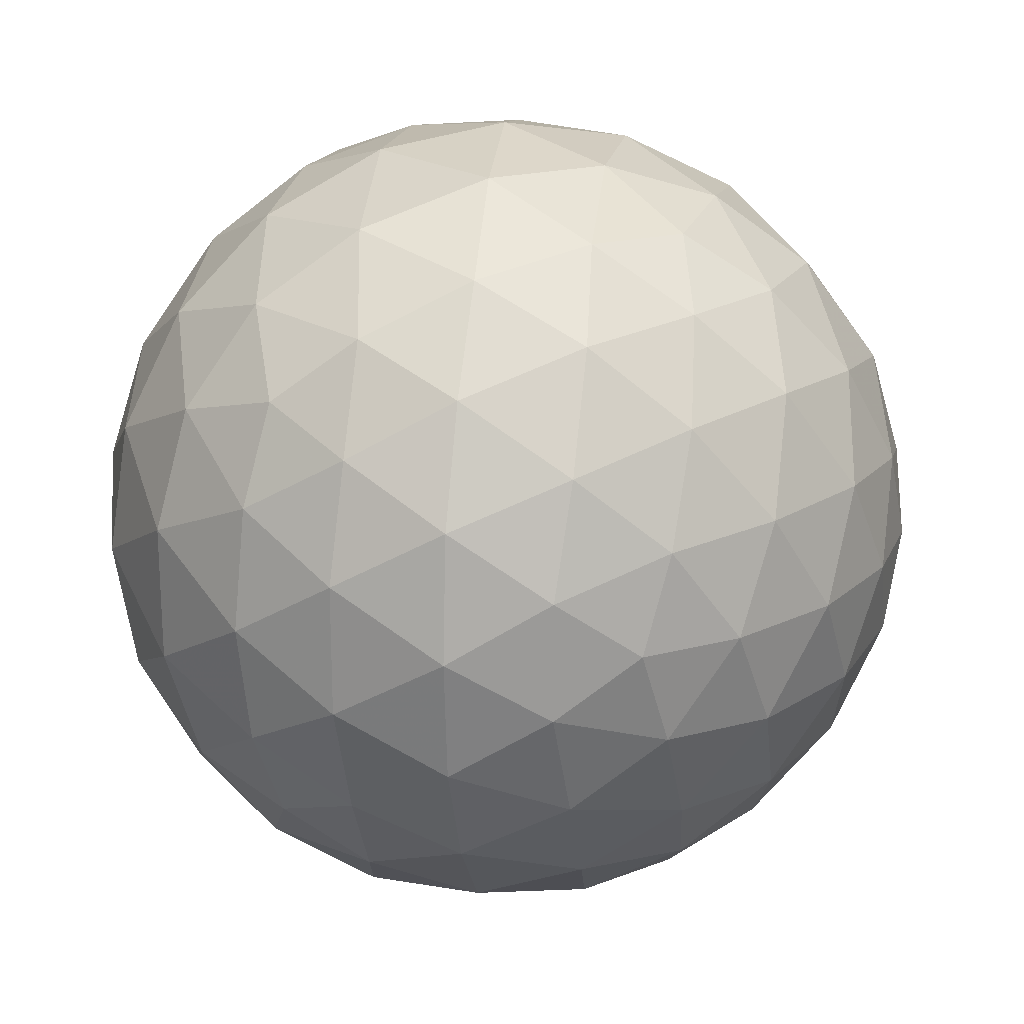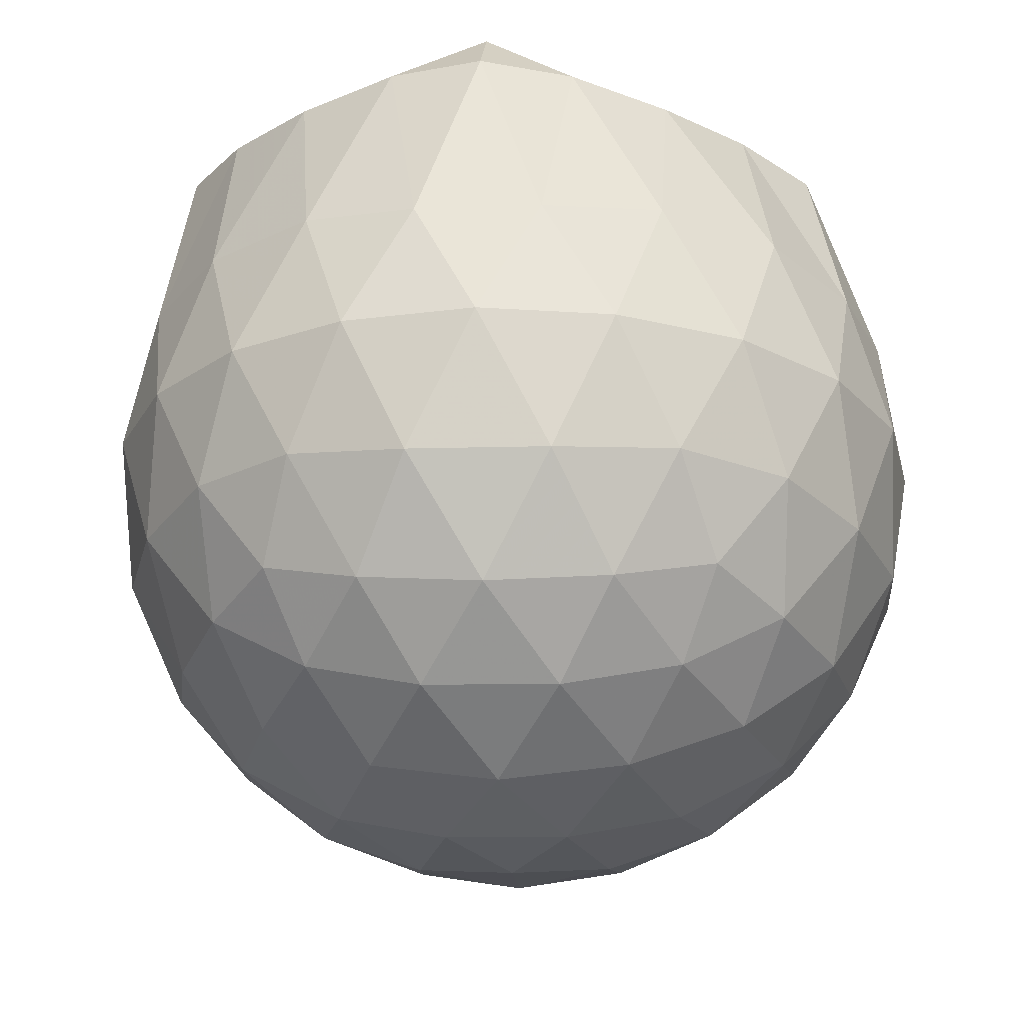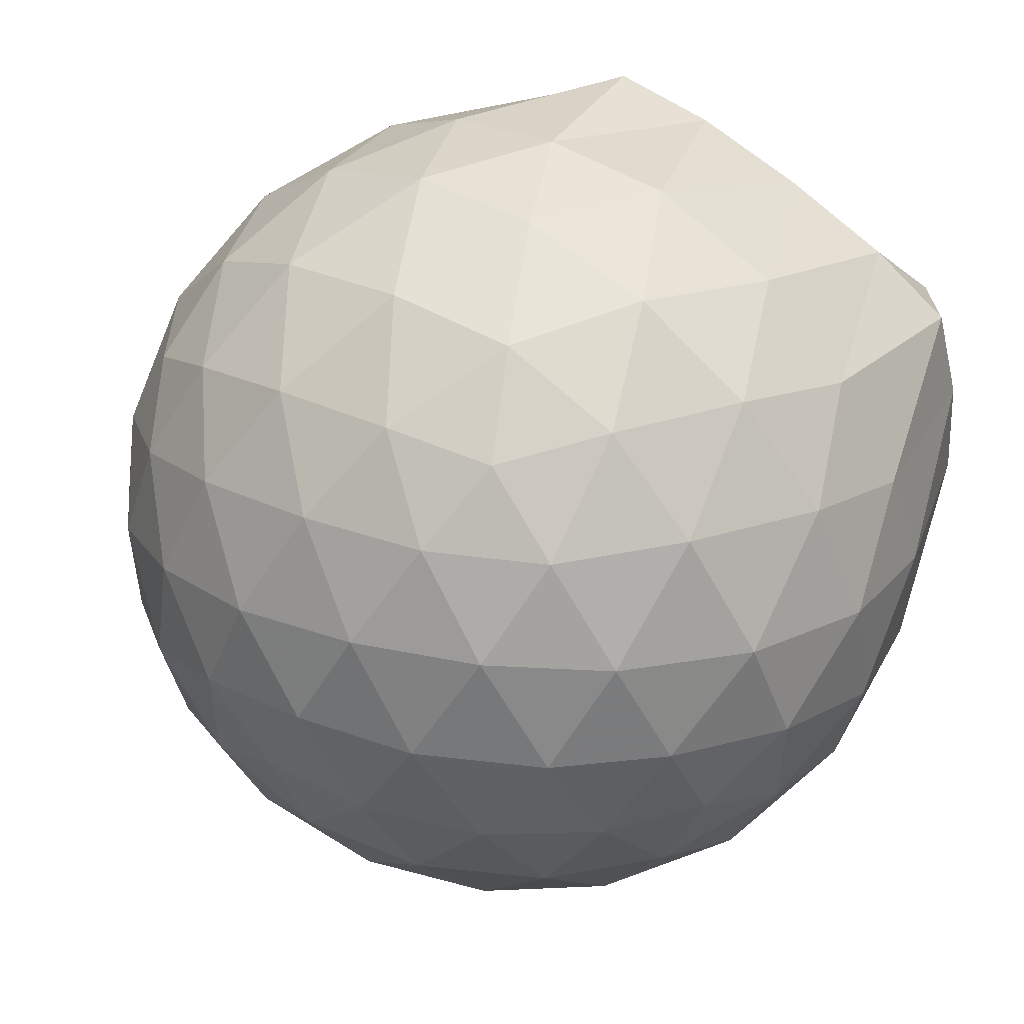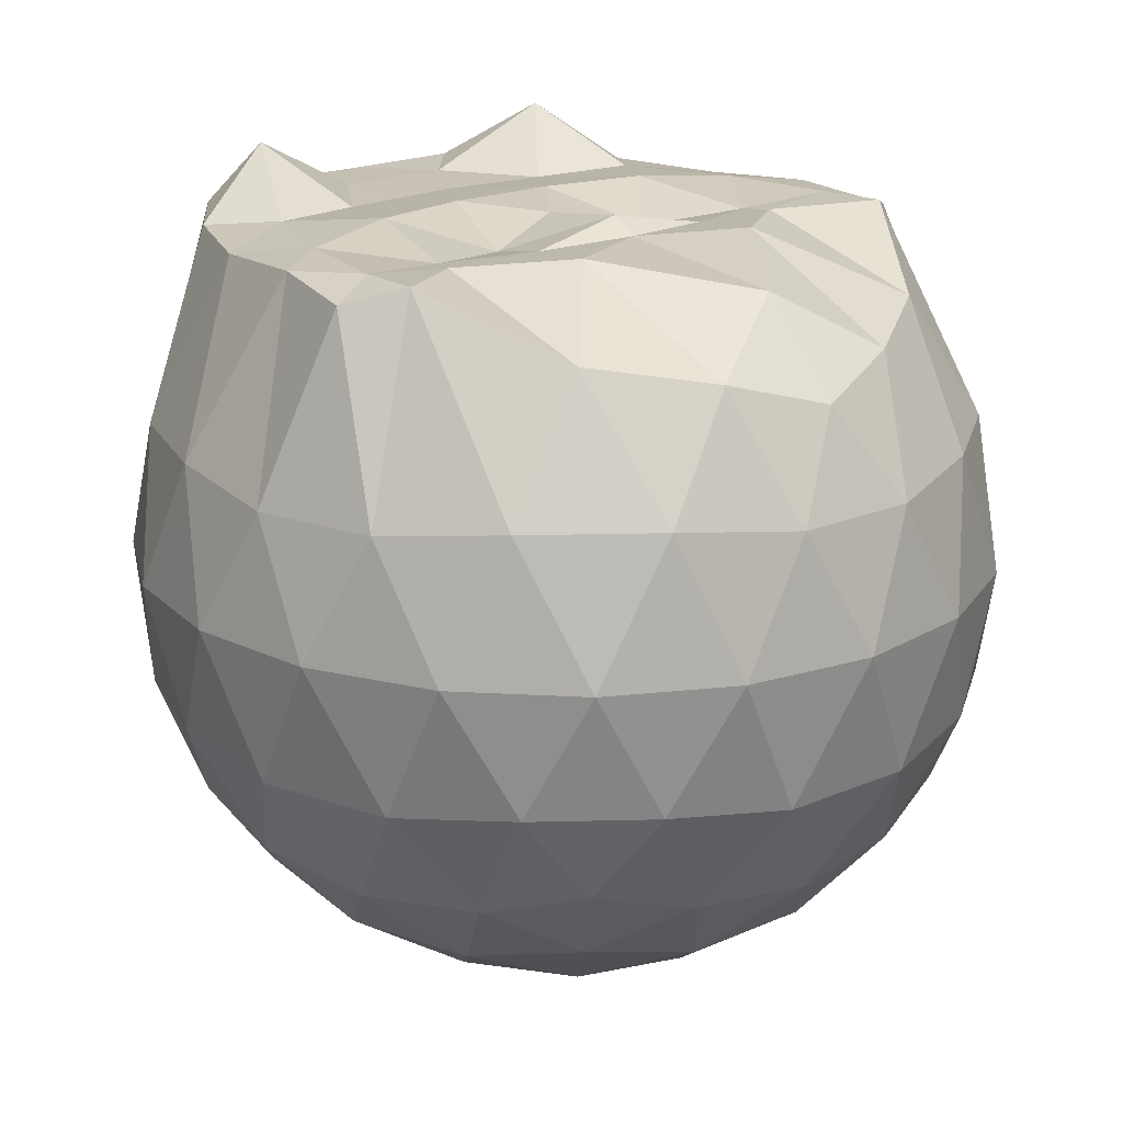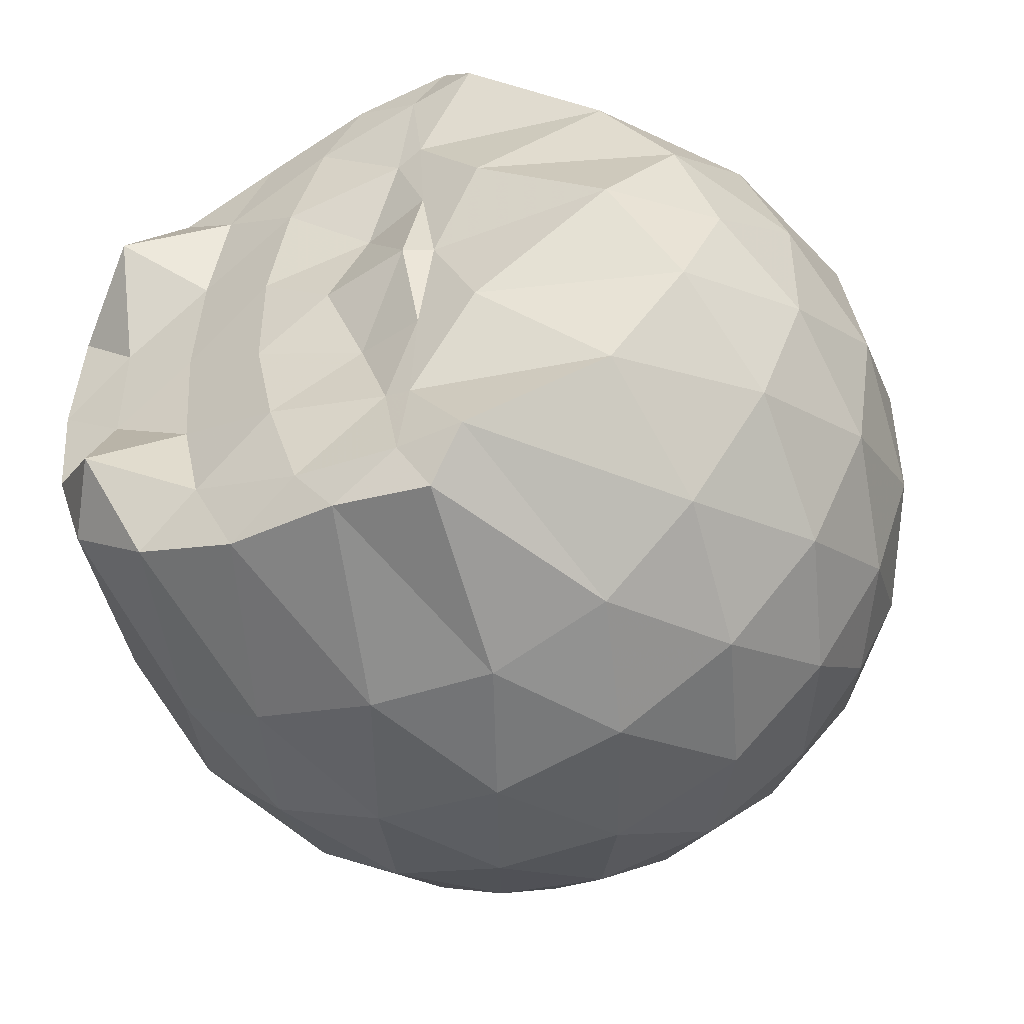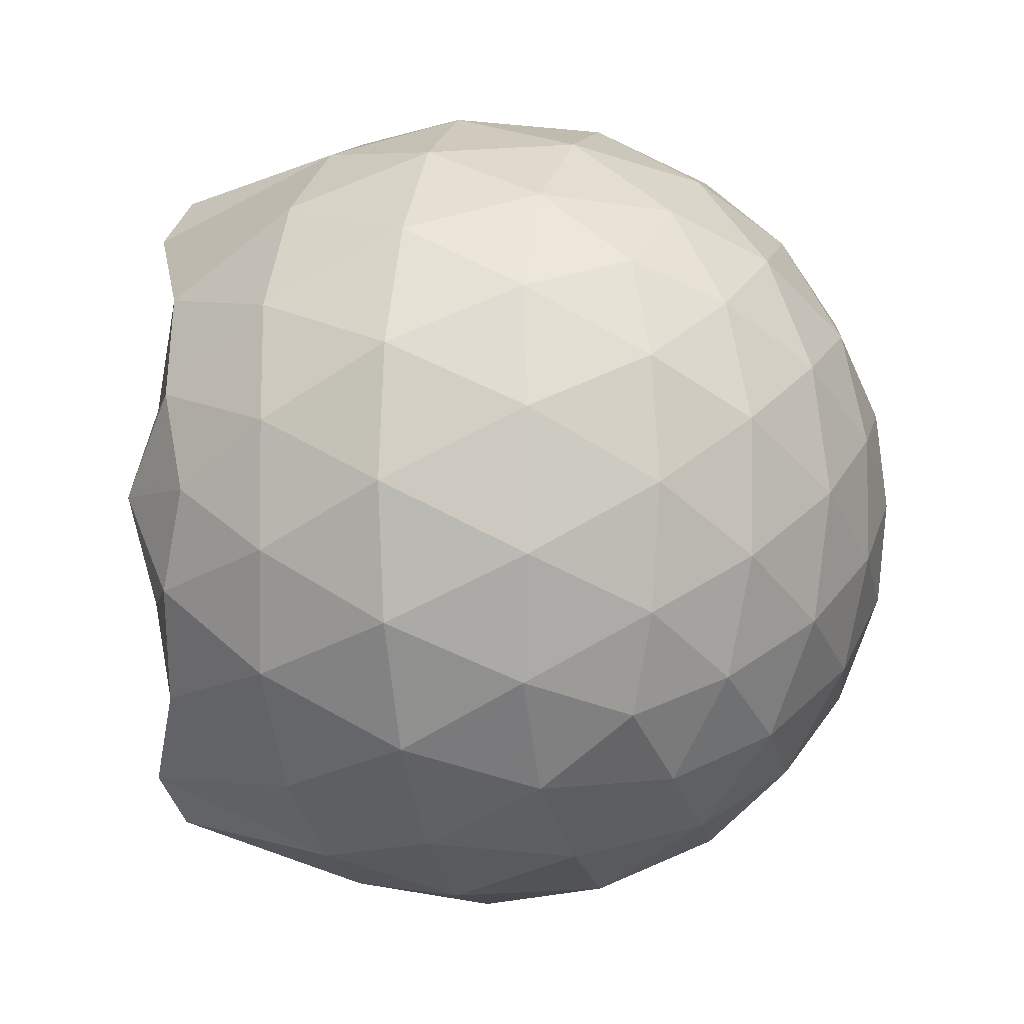
<metadata>
{"format":"obj","ext":"obj","renderer":"f3d","projection":"perspective","resolution":1024,"background":"white","views":[{"elev":21.0,"azim":162.1,"up":"+Y"},{"elev":-23.3,"azim":-50.7,"up":"+Z"},{"elev":51.8,"azim":-143.1,"up":"+Y"},{"elev":19.1,"azim":50.5,"up":"+Z"},{"elev":-47.3,"azim":29.1,"up":"+Y"},{"elev":-4.1,"azim":103.2,"up":"+Y"}]}
</metadata>
<code>
v -1.525 -0.01552 0.9877
v -1.482 -0.01612 -0.7605
v -0.6274 -0.01586 0.7403
v -0.6996 0.2087 0.8052
v -0.865 0.4511 0.8496
v -1.153 0.6457 0.9874
v -1.248 0.7573 0.9485
v -1.478 0.7207 0.9726
v -1.751 0.6825 0.9548
v -1.997 0.5897 0.9633
v -2.181 0.4583 0.9843
v -2.251 0.2419 0.9794
v -2.28 -0.01615 0.9708
v -2.252 -0.2742 0.9792
v -2.18 -0.4907 0.9691
v -1.997 -0.6223 0.9634
v -1.751 -0.715 0.9548
v -1.478 -0.7531 0.9727
v -1.248 -0.7895 0.9483
v -1.152 -0.6778 0.9868
v -0.8649 -0.4833 0.8496
v -0.6992 -0.241 0.8053
v -0.5416 0.1277 0.5232
v -0.6376 0.3975 0.5516
v -0.8269 0.6518 0.5522
v -1.057 0.8226 0.5259
v -1.335 0.9068 0.5275
v -1.625 0.8941 0.5579
v -1.929 0.7919 0.5574
v -2.165 0.6276 0.5258
v -2.337 0.3979 0.5232
v -2.415 0.1349 0.5529
v -2.415 -0.1673 0.5531
v -2.337 -0.43 0.5228
v -2.165 -0.6597 0.5255
v -1.929 -0.8239 0.5572
v -1.625 -0.9263 0.5575
v -1.335 -0.9391 0.527
v -1.058 -0.8549 0.5266
v -0.8269 -0.6841 0.5526
v -0.6375 -0.4296 0.5522
v -0.5415 -0.16 0.5236
v -0.5315 0.2896 0.2377
v -0.6737 0.5648 0.2378
v -0.8955 0.7822 0.2384
v -1.175 0.92 0.2391
v -1.486 0.9638 0.2401
v -1.796 0.9097 0.2405
v -2.076 0.7642 0.2393
v -2.296 0.5459 0.2394
v -2.438 0.2761 0.2379
v -2.484 -0.01622 0.2392
v -2.438 -0.3083 0.2377
v -2.296 -0.578 0.2396
v -2.076 -0.7964 0.2392
v -1.796 -0.9419 0.2404
v -1.486 -0.9961 0.24
v -1.175 -0.9522 0.2391
v -0.8955 -0.8145 0.2383
v -0.6737 -0.597 0.2379
v -0.5315 -0.3218 0.2375
v -0.4826 -0.01615 0.2372
v -0.6266 0.4185 -0.04968
v -0.799 0.6524 -0.0489
v -1.038 0.8151 -0.07645
v -1.346 0.9102 -0.07524
v -1.639 0.9116 -0.04592
v -1.92 0.8173 -0.04446
v -2.152 0.6408 -0.07076
v -2.343 0.3866 -0.07053
v -2.435 0.1229 -0.03979
v -2.436 -0.155 -0.03973
v -2.343 -0.4189 -0.0705
v -2.152 -0.673 -0.07077
v -1.92 -0.8495 -0.04448
v -1.639 -0.9439 -0.04595
v -1.346 -0.9424 -0.07525
v -1.038 -0.8473 -0.07649
v -0.7989 -0.6846 -0.04886
v -0.6266 -0.4507 -0.04971
v -0.5425 -0.1753 -0.07821
v -0.5425 0.1431 -0.07823
v -0.776 0.4892 -0.2629
v -0.9665 0.6334 -0.3195
v -1.228 0.7504 -0.3422
v -1.512 0.8026 -0.3165
v -1.754 0.7921 -0.2575
v -1.954 0.6558 -0.3122
v -2.15 0.4478 -0.3332
v -2.291 0.2051 -0.3066
v -2.357 -0.01615 -0.2493
v -2.291 -0.2374 -0.3066
v -2.15 -0.48 -0.3332
v -1.954 -0.688 -0.3122
v -1.754 -0.8243 -0.2575
v -1.512 -0.8348 -0.3165
v -1.228 -0.7826 -0.3422
v -0.9665 -0.6657 -0.3195
v -0.776 -0.5215 -0.2629
v -0.6951 -0.2978 -0.3205
v -0.6613 -0.01612 -0.3446
v -0.6951 0.2656 -0.3205
v -0.8156 -0.01621 0.94
v -1.126 0.2221 0.987
v -1.297 0.4408 0.969
v -1.316 0.6323 0.9824
v -1.574 0.5843 0.984
v -1.845 0.4805 0.9815
v -2.068 0.3827 1.113
v -2.111 0.118 0.9748
v -2.112 -0.151 0.9758
v -2.068 -0.4154 1.113
v -1.845 -0.5139 0.9815
v -1.574 -0.6167 0.984
v -1.316 -0.6649 0.9823
v -1.297 -0.4732 0.9692
v -1.126 -0.2544 0.9872
v -1.241 -0.01662 0.9815
v -1.281 0.2131 0.9745
v -1.363 0.4157 0.9632
v -1.643 0.3515 1.004
v -1.9 0.2537 0.9738
v -1.918 -0.01598 0.9755
v -1.9 -0.2863 0.9739
v -1.643 -0.384 1.004
v -1.364 -0.4484 0.9633
v -1.281 -0.2446 0.9742
v -1.304 -0.01643 1.017
v -1.449 0.1922 0.9414
v -1.697 0.1124 1.002
v -1.696 -0.144 1.002
v -1.448 -0.2242 0.9411
v -0.8929 0.4046 -0.4568
v -1.135 0.5366 -0.5189
v -1.432 0.629 -0.5168
v -1.709 0.6581 -0.4511
v -1.914 0.4715 -0.5111
v -2.097 0.2258 -0.5075
v -2.213 -0.01613 -0.4424
v -2.097 -0.2581 -0.5075
v -1.913 -0.5038 -0.5111
v -1.709 -0.6903 -0.4511
v -1.432 -0.6613 -0.5168
v -1.135 -0.5689 -0.5189
v -0.8929 -0.4368 -0.4568
v -0.8391 -0.1691 -0.5203
v -0.8391 0.1369 -0.5203
v -1.072 0.2758 -0.6295
v -1.349 0.3826 -0.6677
v -1.639 0.4528 -0.6245
v -1.831 0.2279 -0.6614
v -1.991 -0.01612 -0.6184
v -1.831 -0.2601 -0.6614
v -1.639 -0.4851 -0.6245
v -1.349 -0.4148 -0.6677
v -1.072 -0.3081 -0.6295
v -1.053 -0.01612 -0.6698
v -1.285 0.1239 -0.7332
v -1.558 0.2096 -0.7303
v -1.727 -0.01612 -0.7277
v -1.558 -0.2418 -0.7303
v -1.285 -0.156 -0.7332
f 3 23 4
f 4 23 24
f 4 24 5
f 5 24 25
f 5 25 6
f 6 25 26
f 6 26 7
f 7 26 27
f 7 27 8
f 8 27 28
f 8 28 9
f 9 28 29
f 9 29 10
f 10 29 30
f 10 30 11
f 11 30 31
f 11 31 12
f 12 31 32
f 12 32 13
f 13 32 33
f 13 33 14
f 14 33 34
f 14 34 15
f 15 34 35
f 15 35 16
f 16 35 36
f 16 36 17
f 17 36 37
f 17 37 18
f 18 37 38
f 18 38 19
f 19 38 39
f 19 39 20
f 20 39 40
f 20 40 21
f 21 40 41
f 21 41 22
f 22 41 42
f 22 42 3
f 3 42 23
f 23 43 24
f 24 43 44
f 24 44 25
f 25 44 45
f 25 45 26
f 26 45 46
f 26 46 27
f 27 46 47
f 27 47 28
f 28 47 48
f 28 48 29
f 29 48 49
f 29 49 30
f 30 49 50
f 30 50 31
f 31 50 51
f 31 51 32
f 32 51 52
f 32 52 33
f 33 52 53
f 33 53 34
f 34 53 54
f 34 54 35
f 35 54 55
f 35 55 36
f 36 55 56
f 36 56 37
f 37 56 57
f 37 57 38
f 38 57 58
f 38 58 39
f 39 58 59
f 39 59 40
f 40 59 60
f 40 60 41
f 41 60 61
f 41 61 42
f 42 61 62
f 42 62 23
f 23 62 43
f 43 63 44
f 44 63 64
f 44 64 45
f 45 64 65
f 45 65 46
f 46 65 66
f 46 66 47
f 47 66 67
f 47 67 48
f 48 67 68
f 48 68 49
f 49 68 69
f 49 69 50
f 50 69 70
f 50 70 51
f 51 70 71
f 51 71 52
f 52 71 72
f 52 72 53
f 53 72 73
f 53 73 54
f 54 73 74
f 54 74 55
f 55 74 75
f 55 75 56
f 56 75 76
f 56 76 57
f 57 76 77
f 57 77 58
f 58 77 78
f 58 78 59
f 59 78 79
f 59 79 60
f 60 79 80
f 60 80 61
f 61 80 81
f 61 81 62
f 62 81 82
f 62 82 43
f 43 82 63
f 63 83 64
f 64 83 84
f 64 84 65
f 65 84 85
f 65 85 66
f 66 85 86
f 66 86 67
f 67 86 87
f 67 87 68
f 68 87 88
f 68 88 69
f 69 88 89
f 69 89 70
f 70 89 90
f 70 90 71
f 71 90 91
f 71 91 72
f 72 91 92
f 72 92 73
f 73 92 93
f 73 93 74
f 74 93 94
f 74 94 75
f 75 94 95
f 75 95 76
f 76 95 96
f 76 96 77
f 77 96 97
f 77 97 78
f 78 97 98
f 78 98 79
f 79 98 99
f 79 99 80
f 80 99 100
f 80 100 81
f 81 100 101
f 81 101 82
f 82 101 102
f 82 102 63
f 63 102 83
f 103 104 118
f 104 119 118
f 104 105 119
f 105 120 119
f 105 106 120
f 106 107 120
f 107 121 120
f 107 108 121
f 108 122 121
f 108 109 122
f 109 110 122
f 110 123 122
f 110 111 123
f 111 124 123
f 111 112 124
f 112 113 124
f 113 125 124
f 113 114 125
f 114 126 125
f 114 115 126
f 115 116 126
f 116 127 126
f 116 117 127
f 117 118 127
f 117 103 118
f 118 119 128
f 119 129 128
f 119 120 129
f 120 121 129
f 121 130 129
f 121 122 130
f 122 123 130
f 123 131 130
f 123 124 131
f 124 125 131
f 125 132 131
f 125 126 132
f 126 127 132
f 127 128 132
f 127 118 128
f 133 148 134
f 134 148 149
f 134 149 135
f 135 149 150
f 135 150 136
f 136 150 137
f 137 150 151
f 137 151 138
f 138 151 152
f 138 152 139
f 139 152 140
f 140 152 153
f 140 153 141
f 141 153 154
f 141 154 142
f 142 154 143
f 143 154 155
f 143 155 144
f 144 155 156
f 144 156 145
f 145 156 146
f 146 156 157
f 146 157 147
f 147 157 148
f 147 148 133
f 148 158 149
f 149 158 159
f 149 159 150
f 150 159 151
f 151 159 160
f 151 160 152
f 152 160 153
f 153 160 161
f 153 161 154
f 154 161 155
f 155 161 162
f 155 162 156
f 156 162 157
f 157 162 158
f 157 158 148
f 3 4 103
f 103 4 104
f 4 5 104
f 104 5 105
f 5 6 105
f 105 6 106
f 6 7 106
f 7 8 106
f 106 8 107
f 8 9 107
f 107 9 108
f 9 10 108
f 108 10 109
f 10 11 109
f 11 12 109
f 109 12 110
f 12 13 110
f 110 13 111
f 13 14 111
f 111 14 112
f 14 15 112
f 15 16 112
f 112 16 113
f 16 17 113
f 113 17 114
f 17 18 114
f 114 18 115
f 18 19 115
f 19 20 115
f 115 20 116
f 20 21 116
f 116 21 117
f 21 22 117
f 117 22 103
f 22 3 103
f 83 133 84
f 84 133 134
f 84 134 85
f 85 134 135
f 85 135 86
f 86 135 136
f 86 136 87
f 87 136 88
f 88 136 137
f 88 137 89
f 89 137 138
f 89 138 90
f 90 138 139
f 90 139 91
f 91 139 92
f 92 139 140
f 92 140 93
f 93 140 141
f 93 141 94
f 94 141 142
f 94 142 95
f 95 142 96
f 96 142 143
f 96 143 97
f 97 143 144
f 97 144 98
f 98 144 145
f 98 145 99
f 99 145 100
f 100 145 146
f 100 146 101
f 101 146 147
f 101 147 102
f 102 147 133
f 102 133 83
f 128 129 1
f 129 130 1
f 130 131 1
f 131 132 1
f 132 128 1
f 159 158 2
f 160 159 2
f 161 160 2
f 162 161 2
f 158 162 2

</code>
